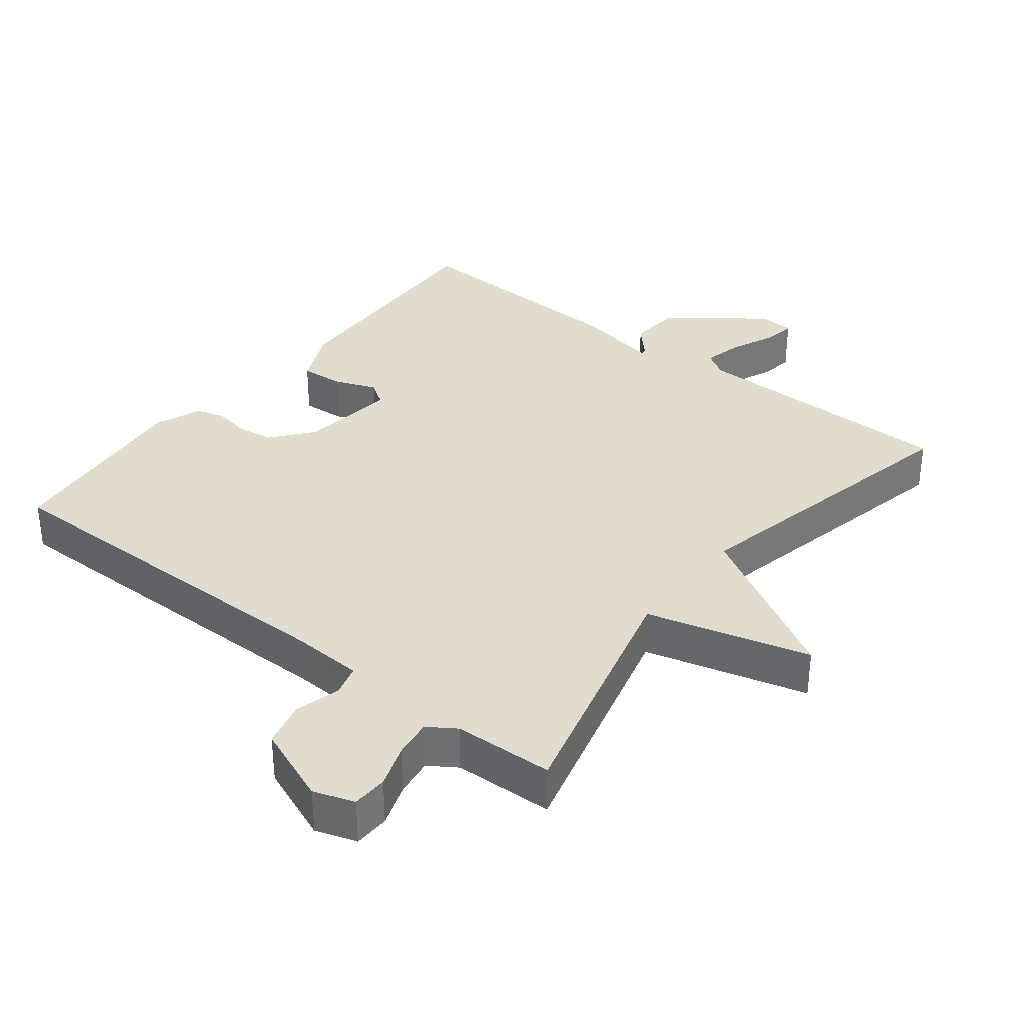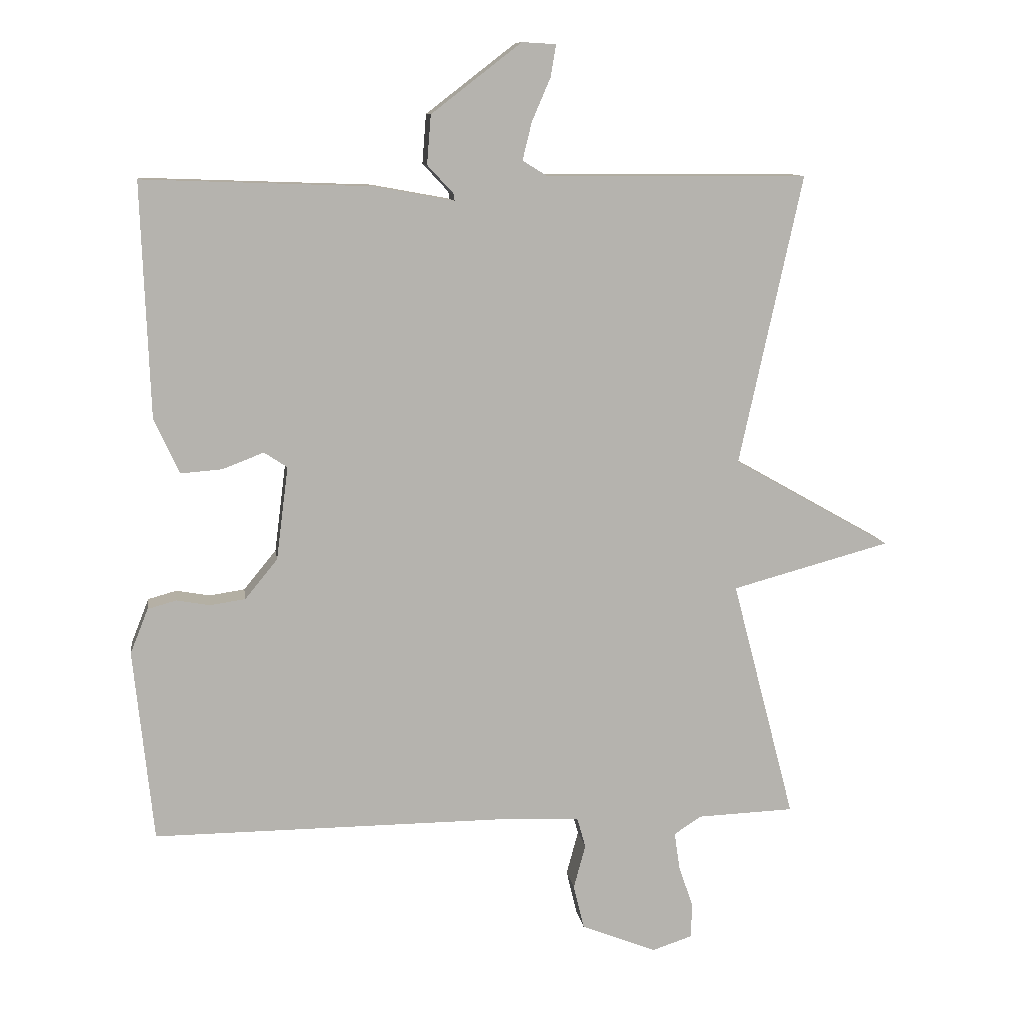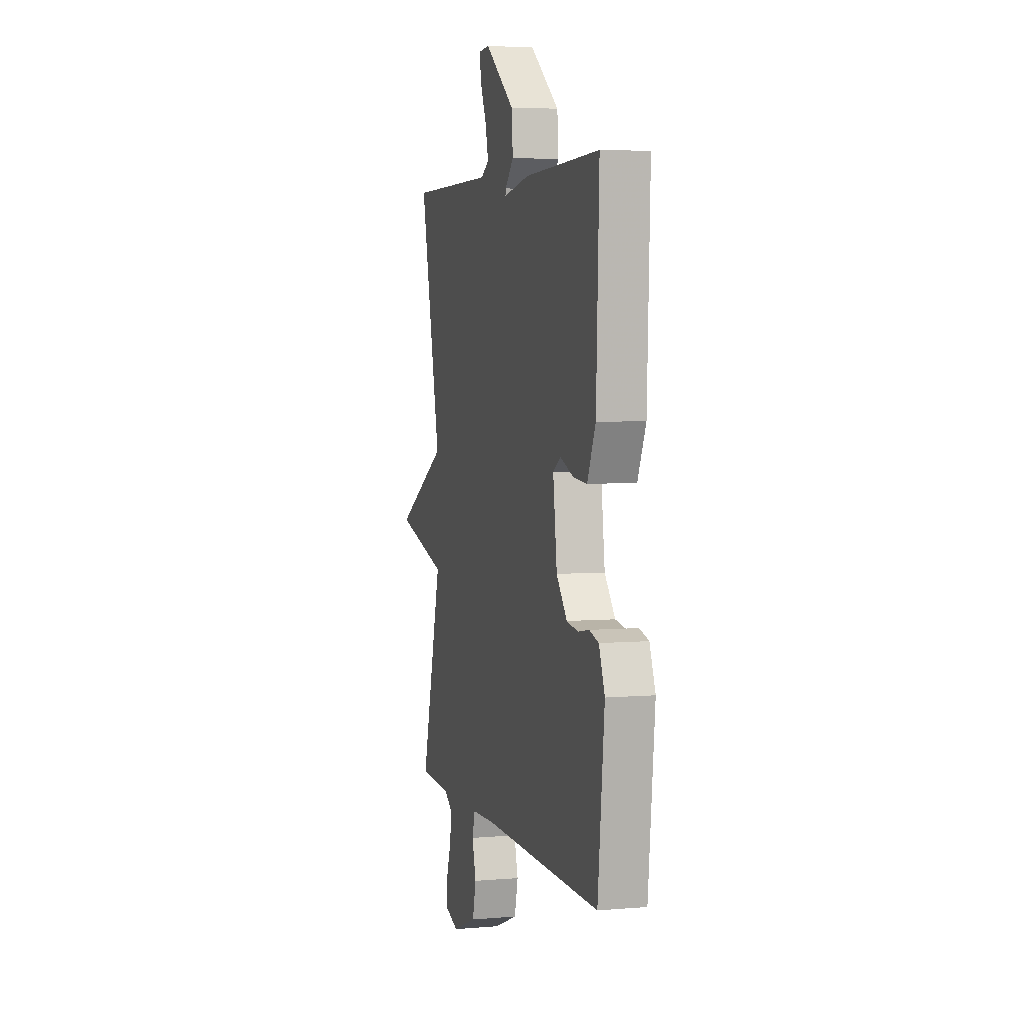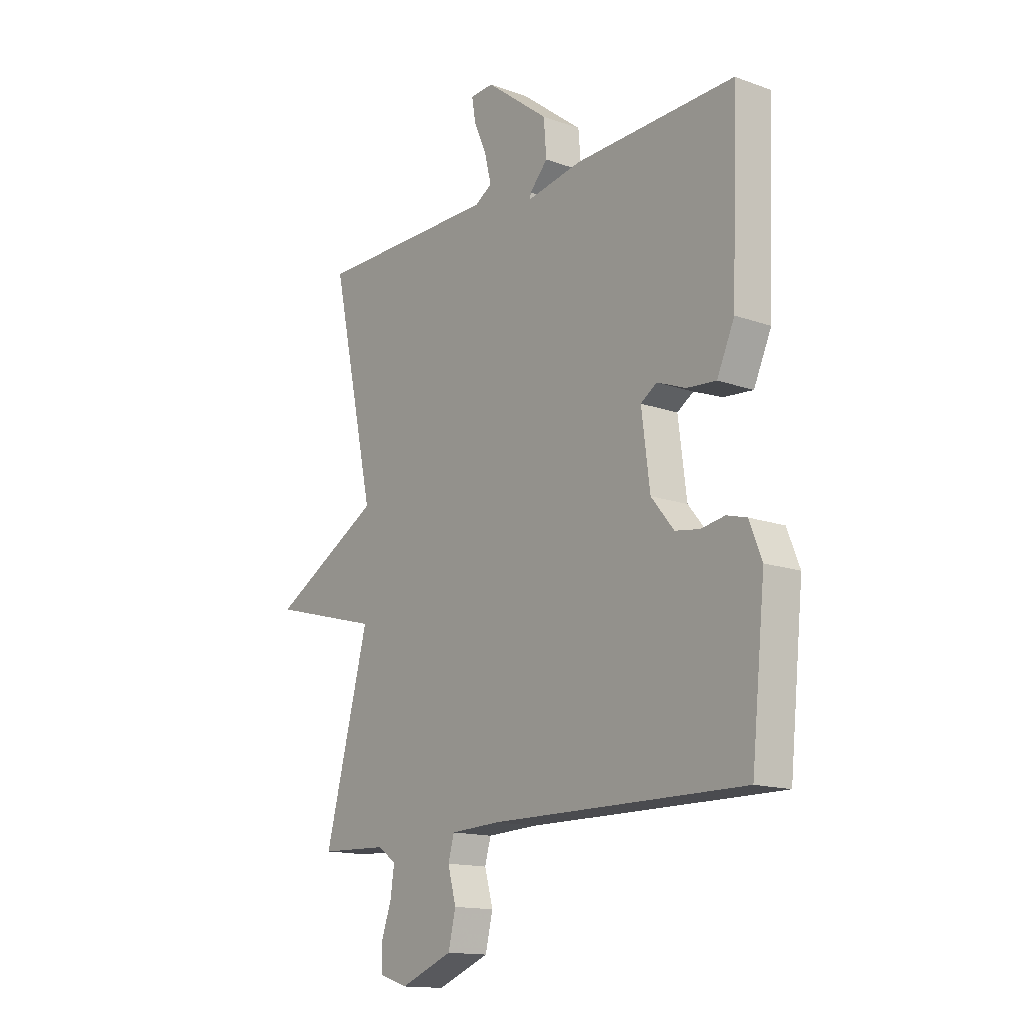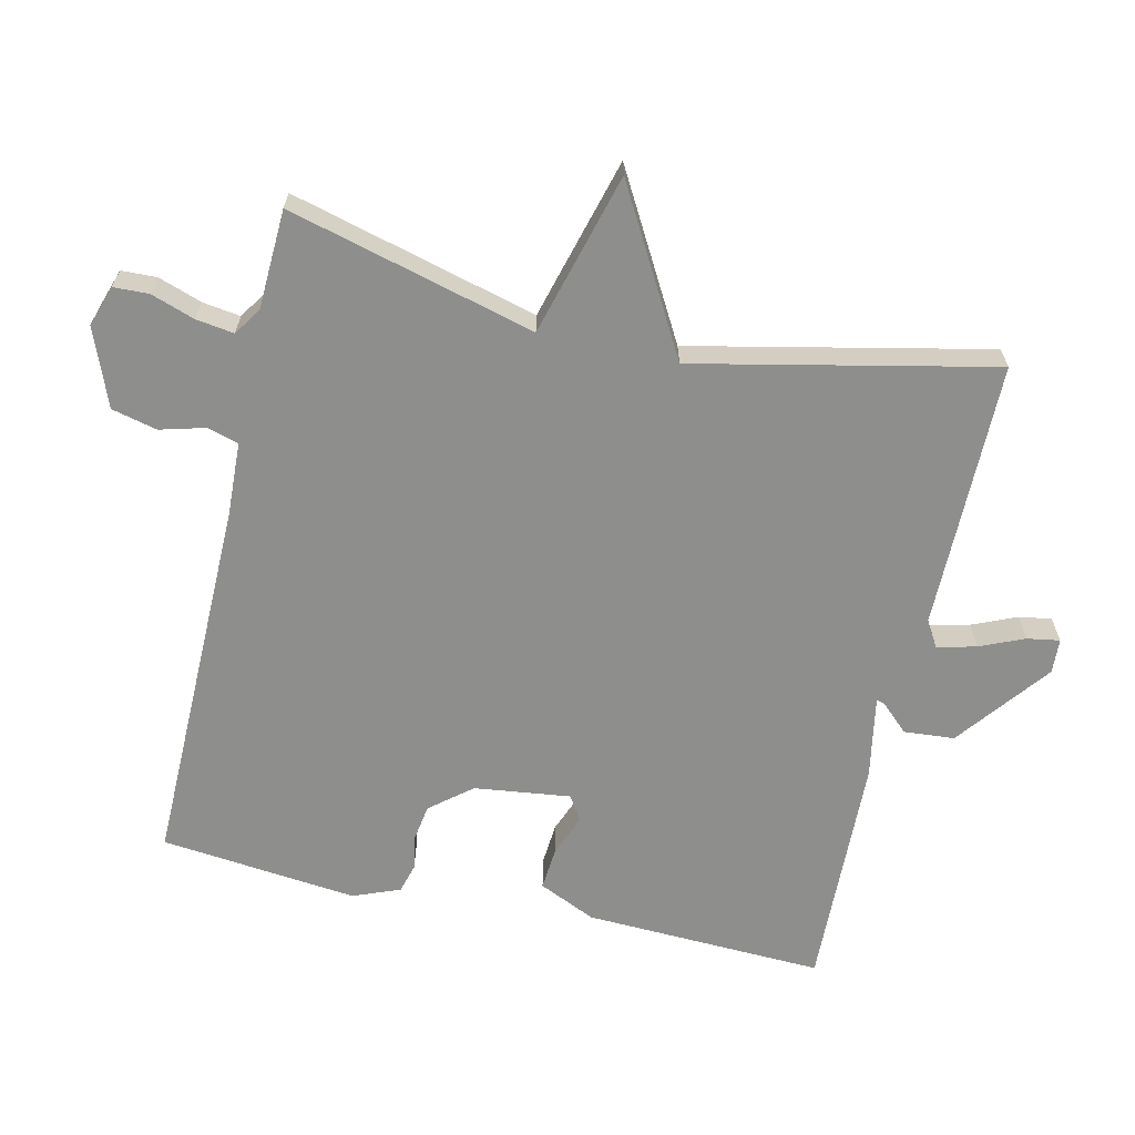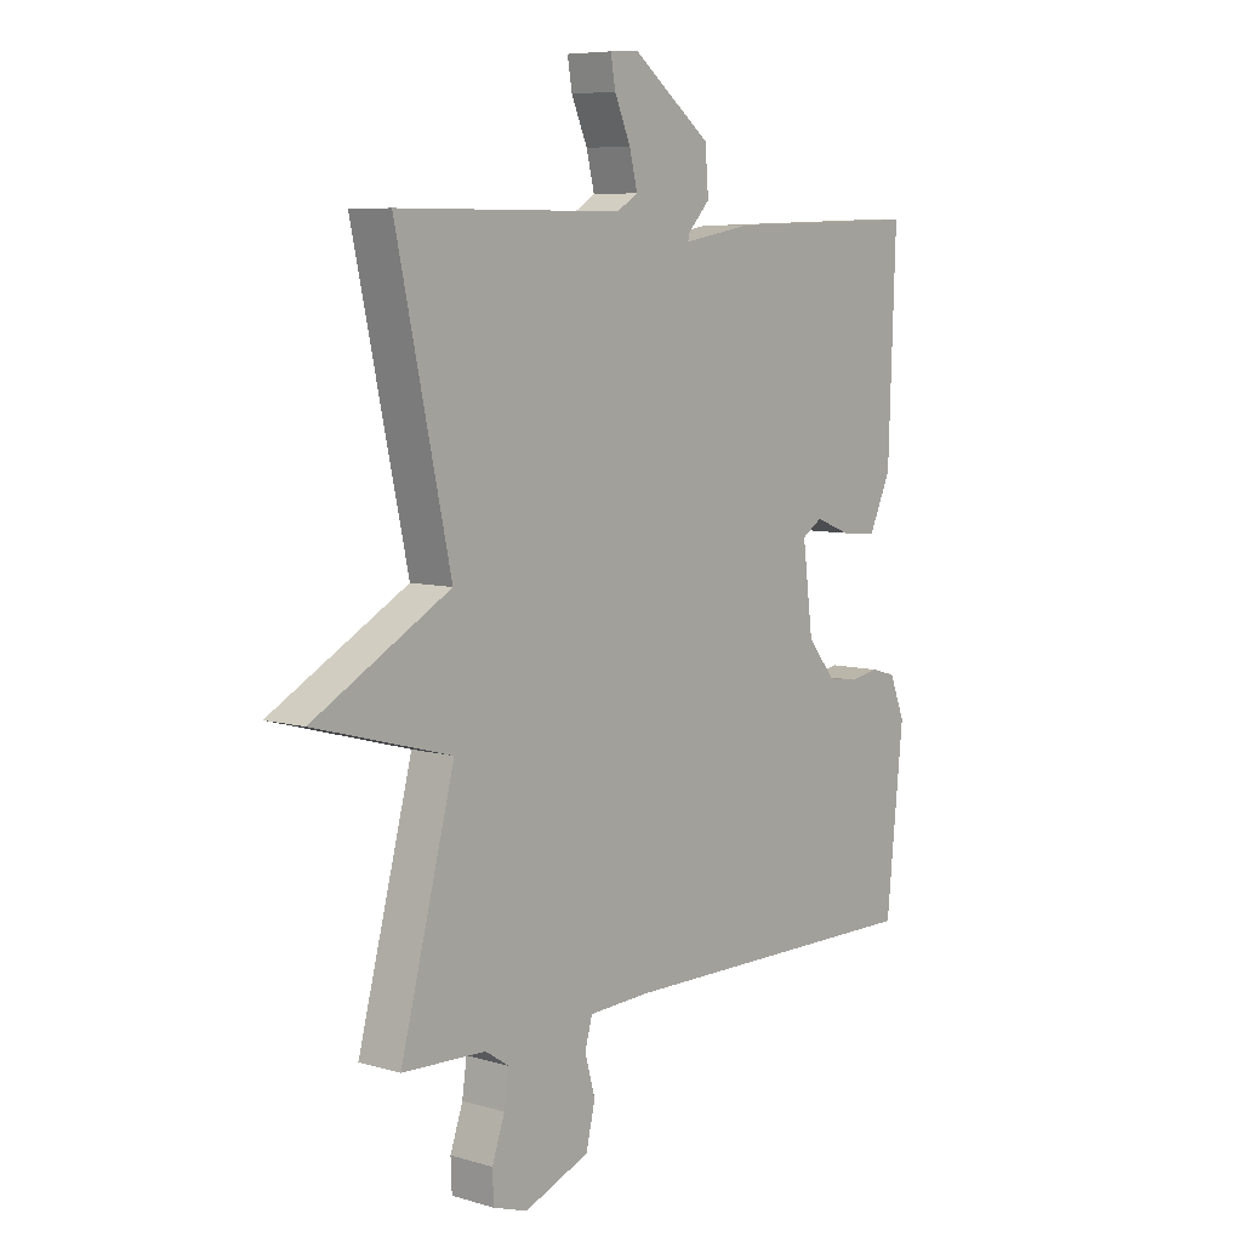
<metadata>
{"format":"obj","ext":"obj","renderer":"f3d","projection":"perspective","resolution":1024,"background":"white","views":[{"elev":34.6,"azim":-141.8,"up":"+Y"},{"elev":10.3,"azim":172.1,"up":"+Z"},{"elev":4.6,"azim":74.7,"up":"+Z"},{"elev":-14.6,"azim":52.2,"up":"+Z"},{"elev":-64.9,"azim":-102.9,"up":"+Y"},{"elev":7.2,"azim":-50.1,"up":"+Z"}]}
</metadata>
<code>
v 0.5 0.07 0.5
v 0.487 0.07 0.148
v 0.449 0.07 0.064
v 0.386 0.07 0.069
v 0.324 0.07 0.093
v 0.289 0.07 0.07
v 0.307 0.07 -0.071
v 0.356 0.07 -0.131
v 0.409 0.07 -0.139
v 0.46 0.07 -0.13
v 0.503 0.07 -0.142
v 0.53 0.07 -0.21
v 0.5 0.07 -0.5
v -0.048 0.07 -0.496
v -0.156 0.07 -0.501
v -0.169 0.07 -0.547
v -0.151 0.07 -0.613
v -0.167 0.07 -0.68
v -0.281 0.07 -0.725
v -0.341 0.07 -0.705
v -0.343 0.07 -0.653
v -0.321 0.07 -0.589
v -0.313 0.07 -0.533
v -0.354 0.07 -0.506
v -0.5 0.07 -0.5
v -0.405 0.07 -0.137
v -0.644 0.07 -0.072
v -0.405 0.07 0.063
v -0.5 0.07 0.5
v -0.105 0.07 0.502
v -0.068 0.07 0.525
v -0.082 0.07 0.582
v -0.11 0.07 0.647
v -0.118 0.07 0.695
v -0.067 0.07 0.698
v 0.069 0.07 0.593
v 0.075 0.07 0.519
v 0.036 0.07 0.477
v 0.034 0.07 0.466
v 0.154 0.07 0.488
v 0.5 0 0.5
v 0.487 0 0.148
v 0.449 0 0.064
v 0.386 0 0.069
v 0.324 0 0.093
v 0.289 0 0.07
v 0.307 0 -0.071
v 0.356 0 -0.131
v 0.409 0 -0.139
v 0.46 0 -0.13
v 0.503 0 -0.142
v 0.53 0 -0.21
v 0.5 0 -0.5
v -0.048 0 -0.496
v -0.156 0 -0.501
v -0.169 0 -0.547
v -0.151 0 -0.613
v -0.167 0 -0.68
v -0.281 0 -0.725
v -0.341 0 -0.705
v -0.343 0 -0.653
v -0.321 0 -0.589
v -0.313 0 -0.533
v -0.354 0 -0.506
v -0.5 0 -0.5
v -0.405 0 -0.137
v -0.644 0 -0.072
v -0.405 0 0.063
v -0.5 0 0.5
v -0.105 0 0.502
v -0.068 0 0.525
v -0.082 0 0.582
v -0.11 0 0.647
v -0.118 0 0.695
v -0.067 0 0.698
v 0.069 0 0.593
v 0.075 0 0.519
v 0.036 0 0.477
v 0.034 0 0.466
v 0.154 0 0.488
f 3 4 5
f 2 3 5
f 1 2 5
f 40 1 5
f 39 40 5
f 36 37 38
f 35 36 38
f 34 35 38
f 33 34 38
f 32 33 38
f 31 32 38 39
f 39 5 6
f 31 39 6
f 30 31 6
f 30 6 7
f 29 30 7
f 28 29 7
f 28 7 8
f 27 28 8
f 26 27 8
f 26 8 9
f 25 26 9
f 24 25 9
f 20 21 22
f 19 20 22
f 18 19 22
f 17 18 22
f 16 17 22
f 15 16 22 23
f 12 13 14
f 11 12 14
f 10 11 14
f 9 10 14
f 9 14 15
f 9 15 23 24
f 45 44 43
f 45 43 42
f 45 42 41
f 45 41 80
f 45 80 79
f 78 77 76
f 78 76 75
f 78 75 74
f 78 74 73
f 78 73 72
f 79 78 72 71
f 46 45 79
f 46 79 71
f 46 71 70
f 47 46 70
f 47 70 69
f 47 69 68
f 48 47 68
f 48 68 67
f 48 67 66
f 49 48 66
f 49 66 65
f 49 65 64
f 62 61 60
f 62 60 59
f 62 59 58
f 62 58 57
f 62 57 56
f 63 62 56 55
f 54 53 52
f 54 52 51
f 54 51 50
f 54 50 49
f 55 54 49
f 64 63 55 49
f 1 41 42 2
f 2 42 43 3
f 3 43 44 4
f 4 44 45 5
f 5 45 46 6
f 6 46 47 7
f 7 47 48 8
f 8 48 49 9
f 9 49 50 10
f 10 50 51 11
f 11 51 52 12
f 12 52 53 13
f 13 53 54 14
f 14 54 55 15
f 15 55 56 16
f 16 56 57 17
f 17 57 58 18
f 18 58 59 19
f 19 59 60 20
f 20 60 61 21
f 21 61 62 22
f 22 62 63 23
f 23 63 64 24
f 24 64 65 25
f 25 65 66 26
f 26 66 67 27
f 27 67 68 28
f 28 68 69 29
f 29 69 70 30
f 30 70 71 31
f 31 71 72 32
f 32 72 73 33
f 33 73 74 34
f 34 74 75 35
f 35 75 76 36
f 36 76 77 37
f 37 77 78 38
f 38 78 79 39
f 39 79 80 40
f 40 80 41 1

</code>
